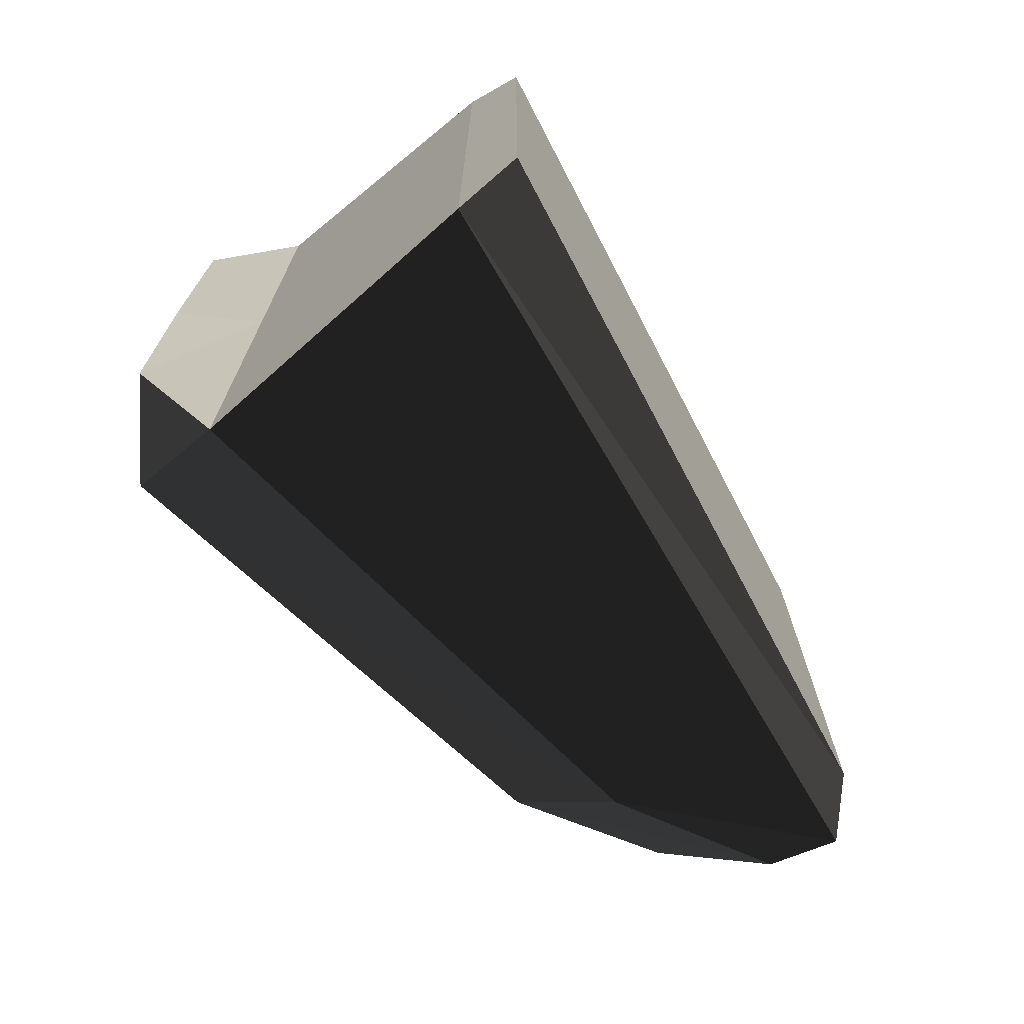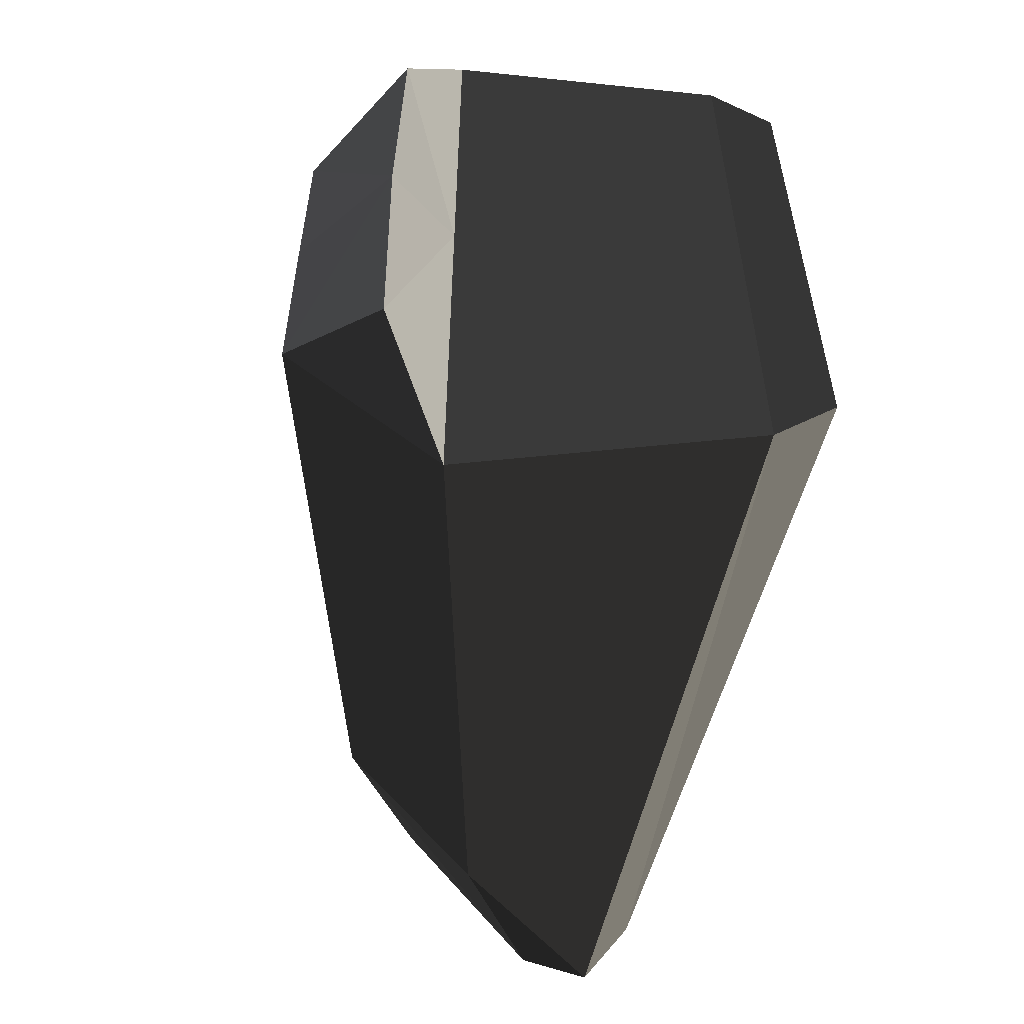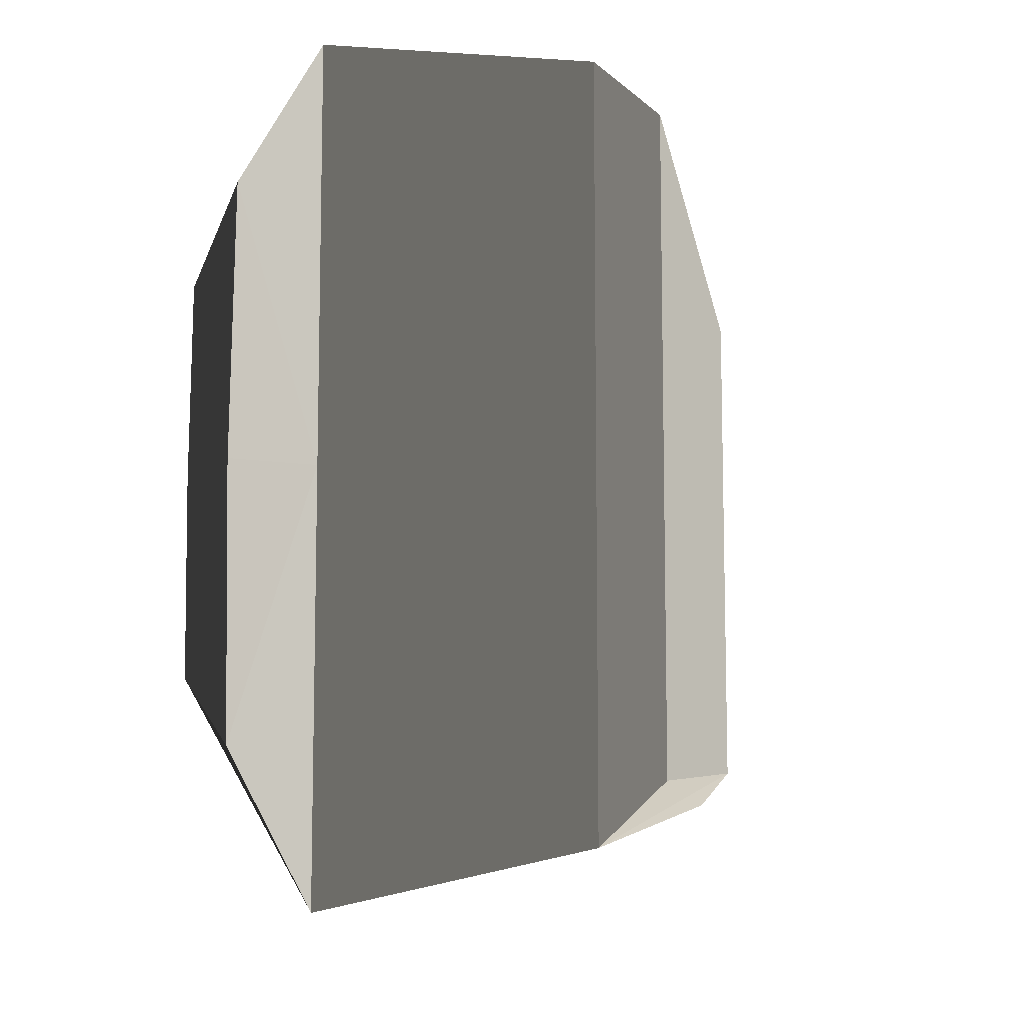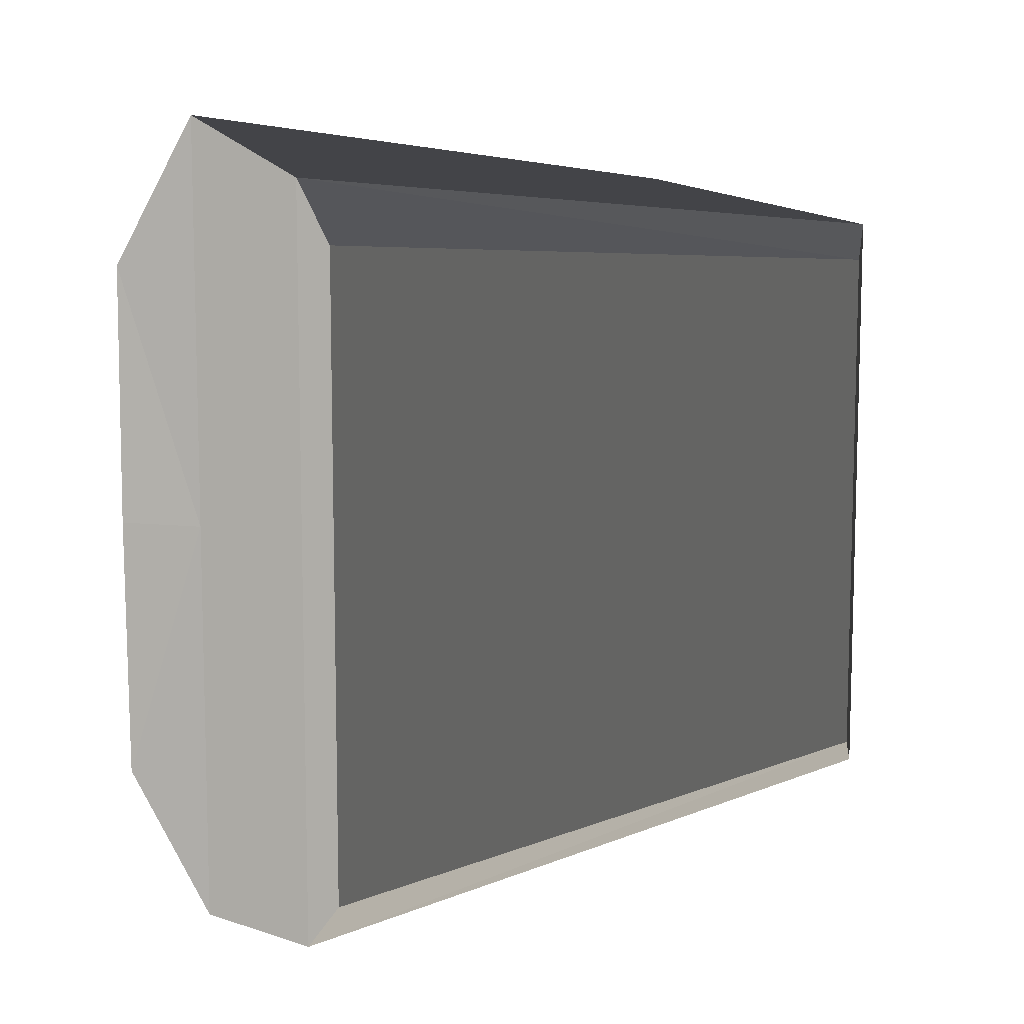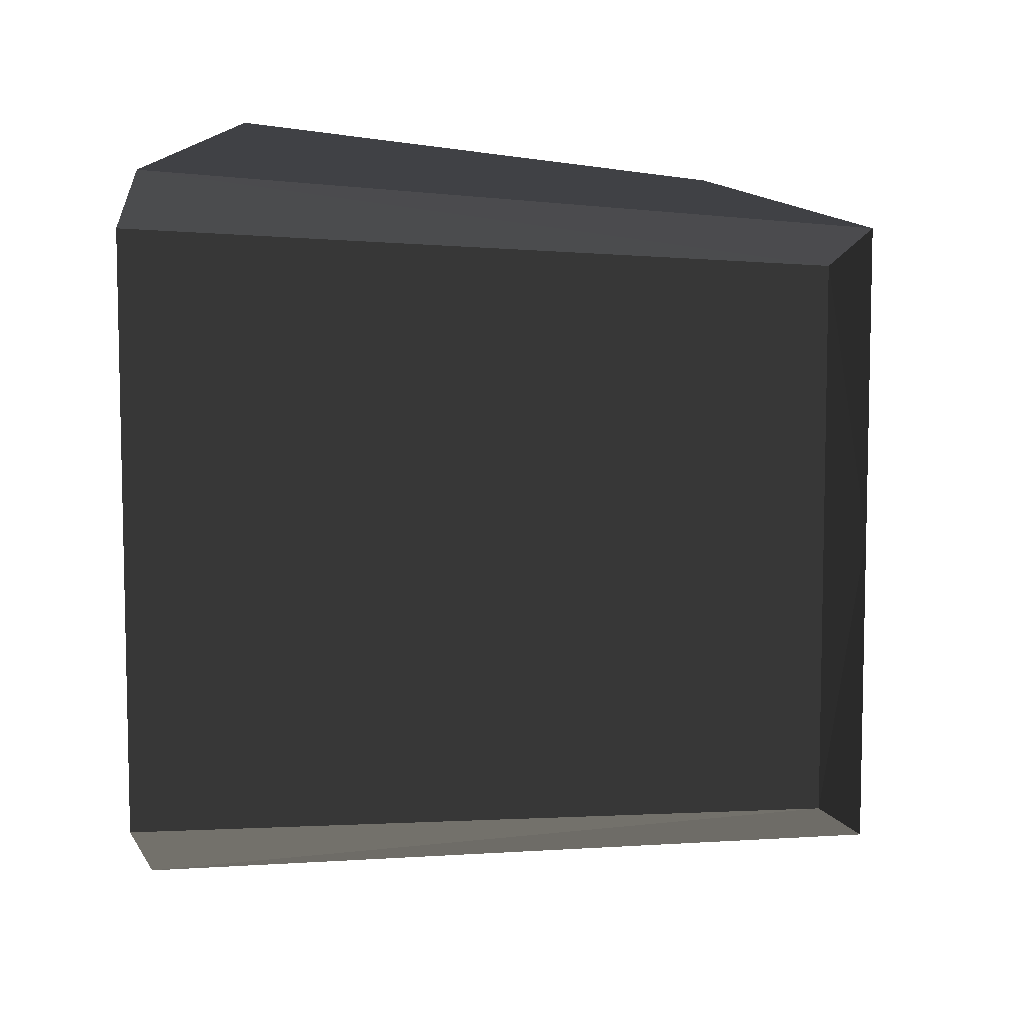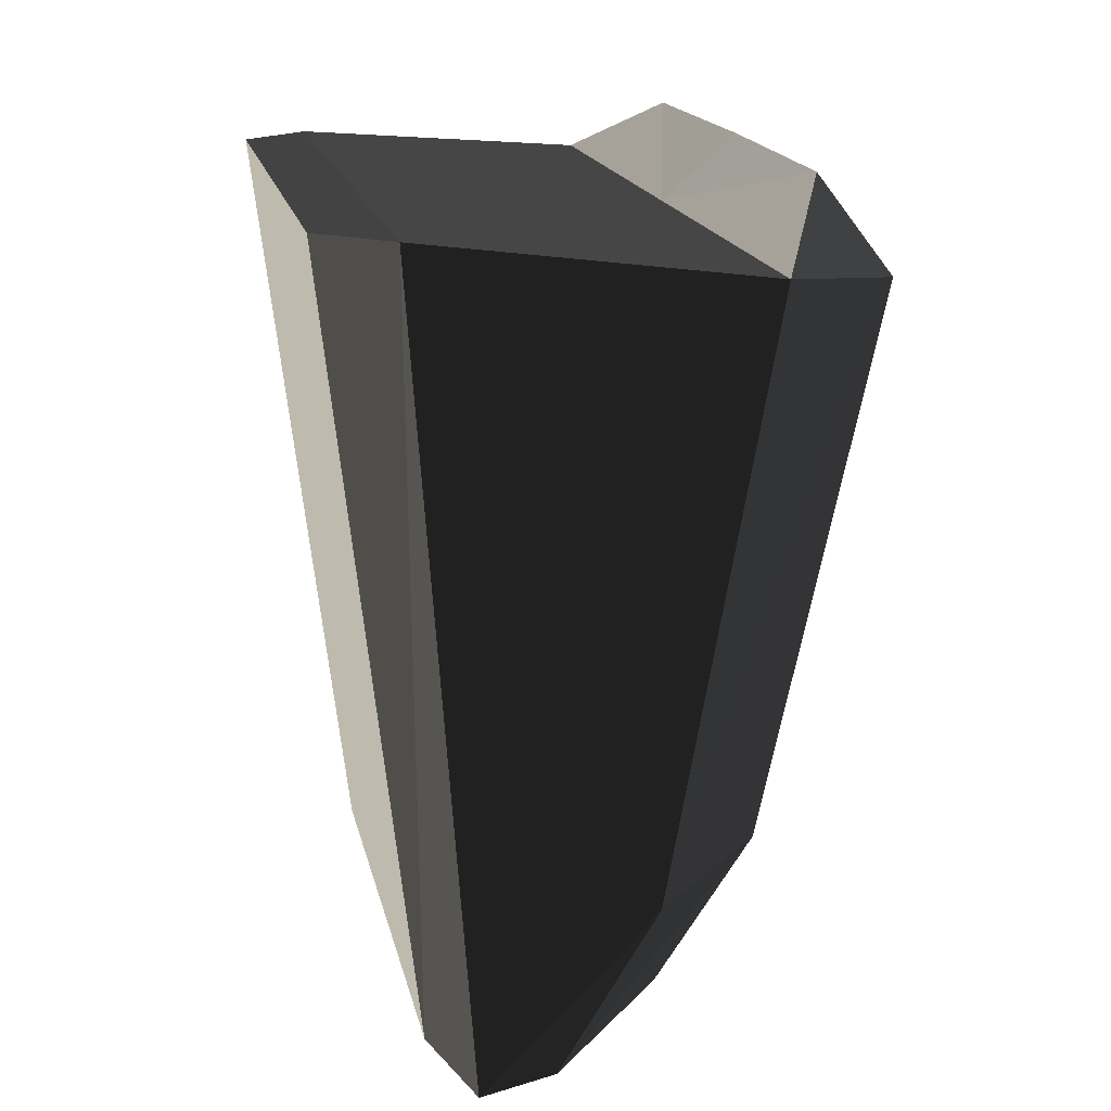
<metadata>
{"format":"obj","ext":"obj","renderer":"f3d","projection":"perspective","resolution":1024,"background":"white","views":[{"elev":-72.3,"azim":-145.2,"up":"+Z"},{"elev":-56.0,"azim":173.2,"up":"+Z"},{"elev":-9.2,"azim":-163.1,"up":"+Z"},{"elev":9.5,"azim":-122.6,"up":"+Z"},{"elev":7.5,"azim":-79.7,"up":"+Z"},{"elev":15.7,"azim":-10.8,"up":"+Y"}]}
</metadata>
<code>
v  0.0072 -0.0066 0
v  0.005 -0.0179 0
v  0.0049 -0.0179 -0.0038
v  0.0004 -0.0212 -0.0067
v  0.0021 -0.0175 -0.0079
v  -0.002 -0.0206 -0.006
v  -0.0039 -0.0052 -0.0068
v  -0.0025 -0.0052 -0.0081
v  0.0072 -0.0067 -0.0044
v  -0.0025 -0.0052 -0
v  -0.0039 -0.0052 -0
v  0.0038 -0.0058 -0.0094
v  0.0052 -0.0045 -0.006
v  0.0053 -0.0045 0
v  -0.0011 -0.0215 -0.0068
v  0.0038 -0.0058 0
v  0.0032 -0.0214 0
v  0.0032 -0.0214 -0.0026
v  -0.0011 -0.0215 0
v  -0.002 -0.0206 0
v  0.0005 -0.0213 0
v  0.0072 -0.0067 0.0044
v  0.0049 -0.0179 0.0038
v  0.0021 -0.0175 0.0079
v  0.0004 -0.0212 0.0067
v  -0.002 -0.0206 0.006
v  -0.0011 -0.0215 0.0068
v  -0.0025 -0.0052 0.0081
v  -0.0039 -0.0052 0.0068
v  0.0052 -0.0045 0.006
v  0.0038 -0.0058 0.0094
v  0.0032 -0.0214 0.0026
o Cube
g Cube
f 1 2 3
f 4 5 3
f 6 7 8
f 9 3 5
f 10 8 7
f 11 7 6
f 9 12 13
f 14 1 9
f 5 15 8
f 8 10 16
f 2 17 18
f 19 20 6
f 18 17 21
f 13 12 16
f 4 21 19
f 1 22 23
f 23 24 25
f 26 27 28
f 24 23 22
f 29 28 10
f 26 29 11
f 22 30 31
f 14 30 22
f 27 24 28
f 16 10 28
f 32 17 2
f 26 20 19
f 32 25 21
f 30 14 16
f 25 27 19
f 9 1 3
f 18 4 3
f 15 6 8
f 12 9 5
f 11 10 7
f 20 11 6
f 13 14 9
f 15 5 4
f 5 8 12
f 12 8 16
f 3 2 18
f 15 19 6
f 4 18 21
f 14 13 16
f 15 4 19
f 2 1 23
f 32 23 25
f 29 26 28
f 31 24 22
f 11 29 10
f 20 26 11
f 1 14 22
f 24 27 25
f 24 31 28
f 31 16 28
f 23 32 2
f 27 26 19
f 17 32 21
f 31 30 16
f 21 25 19

</code>
